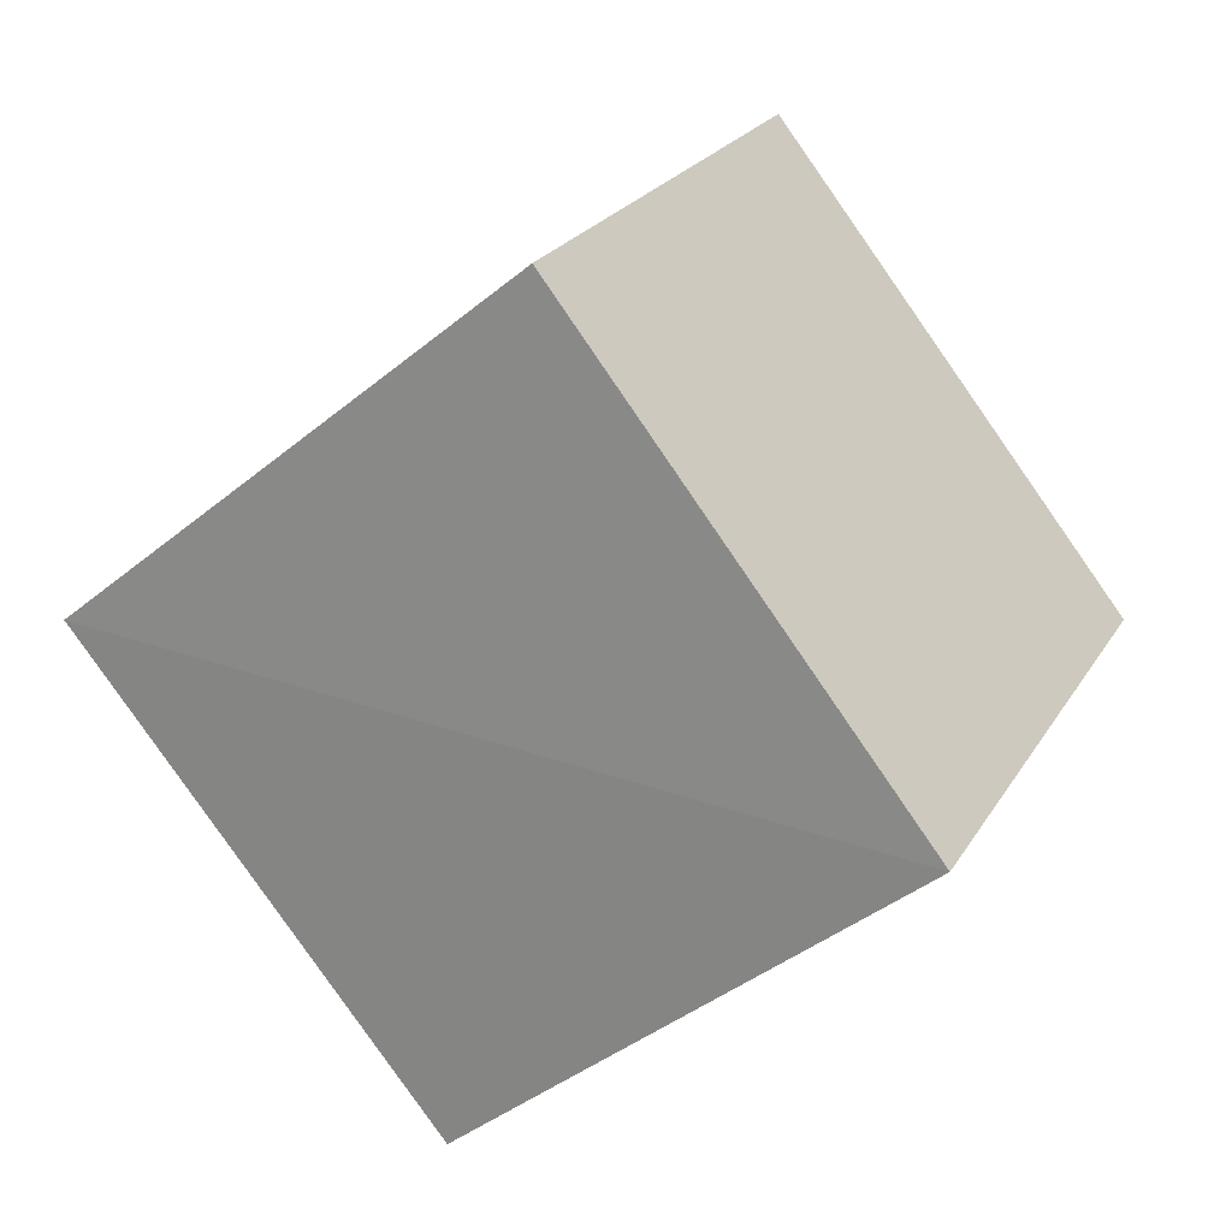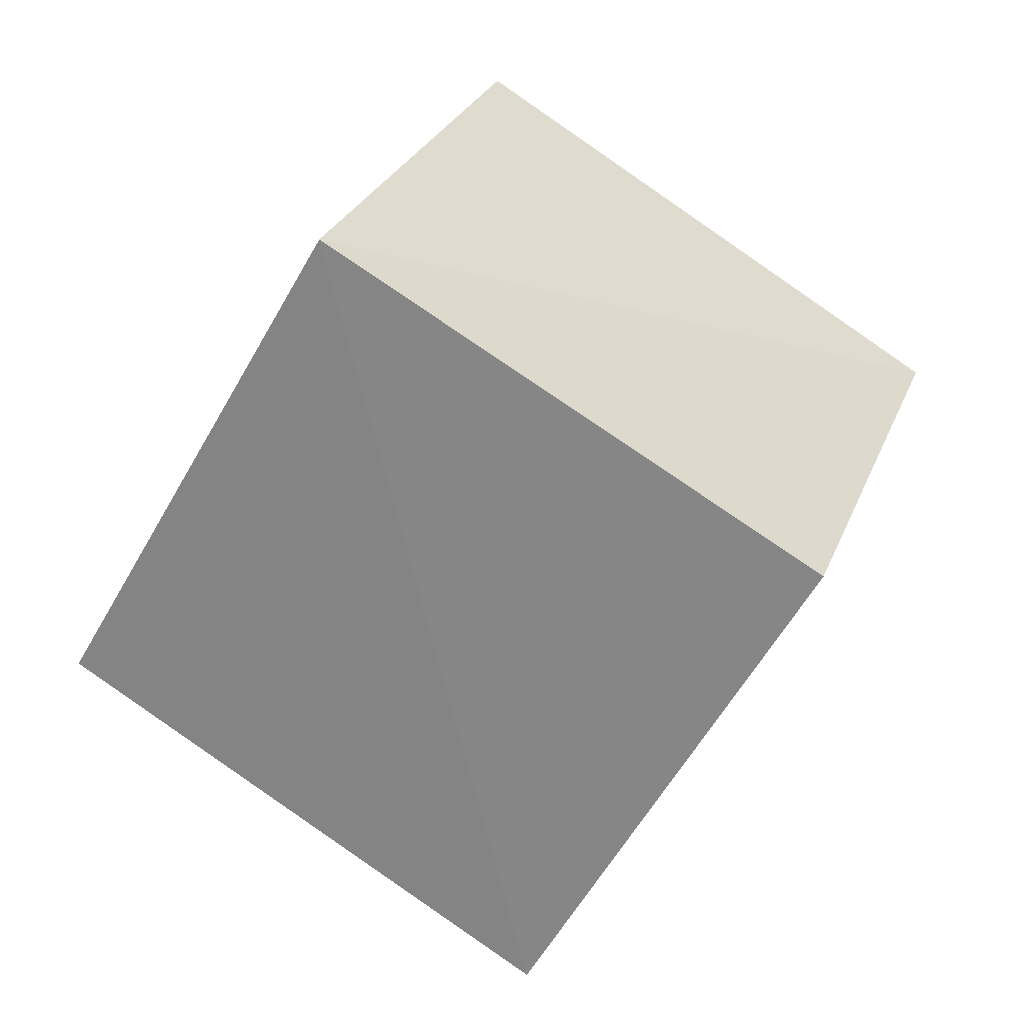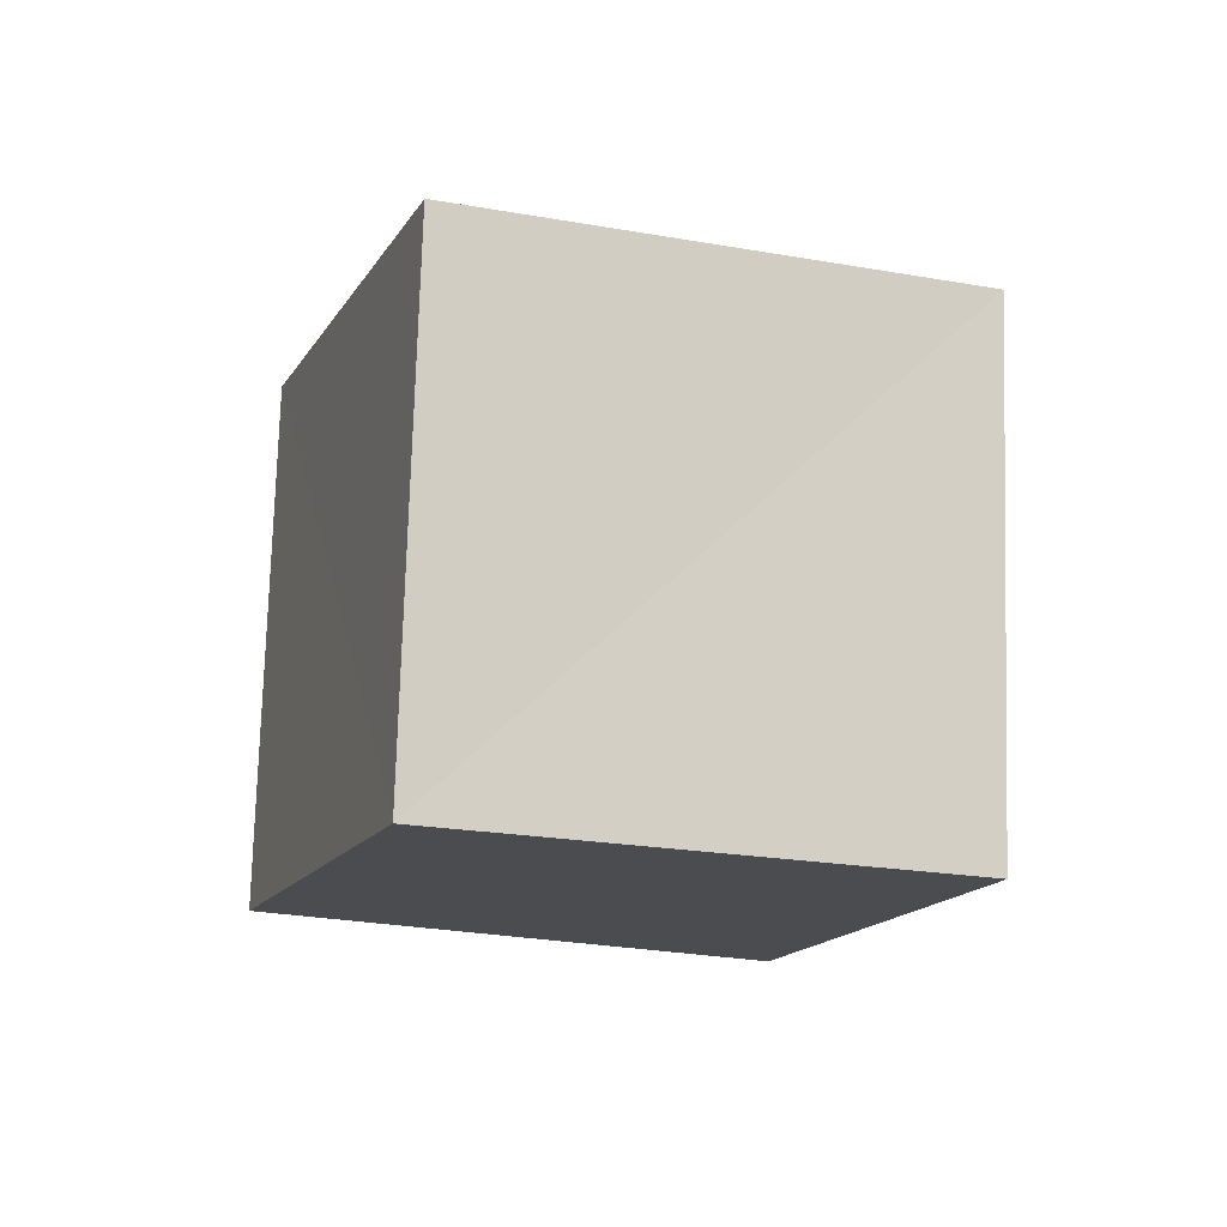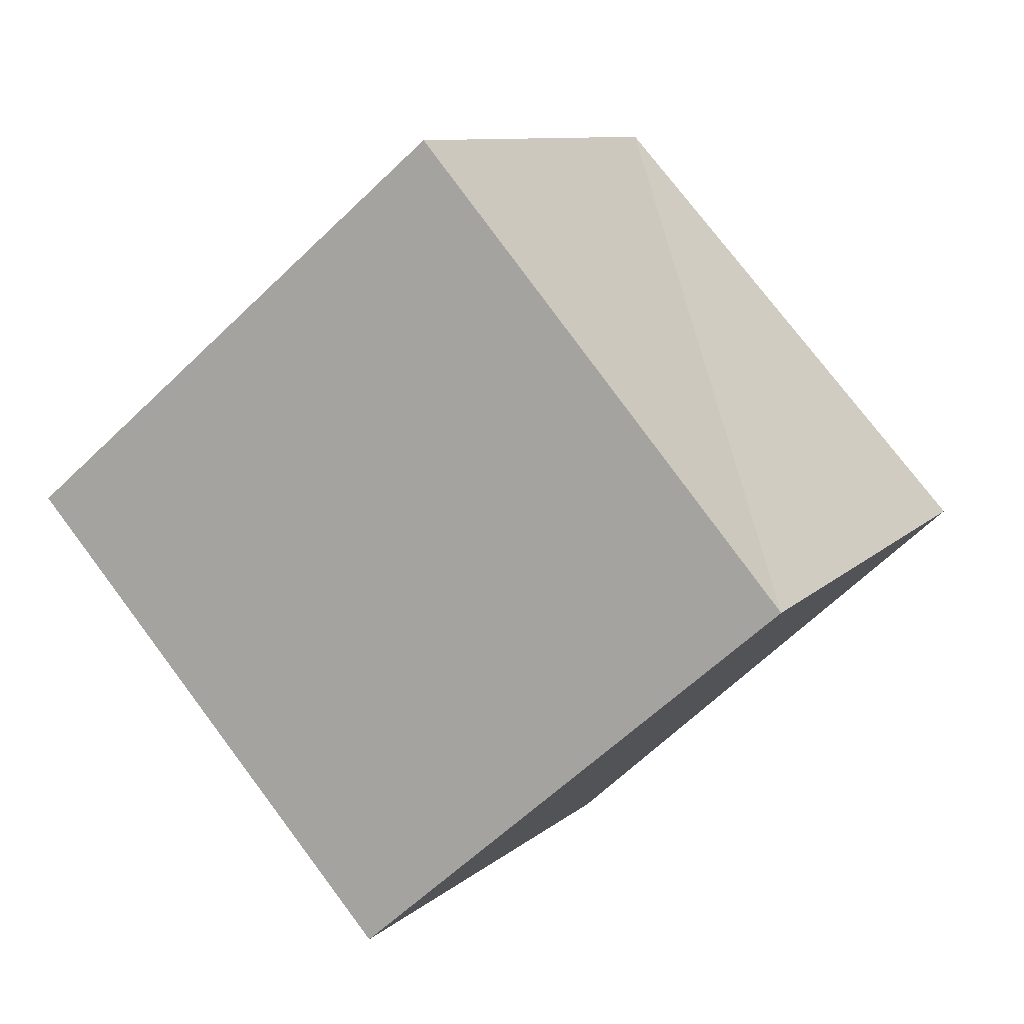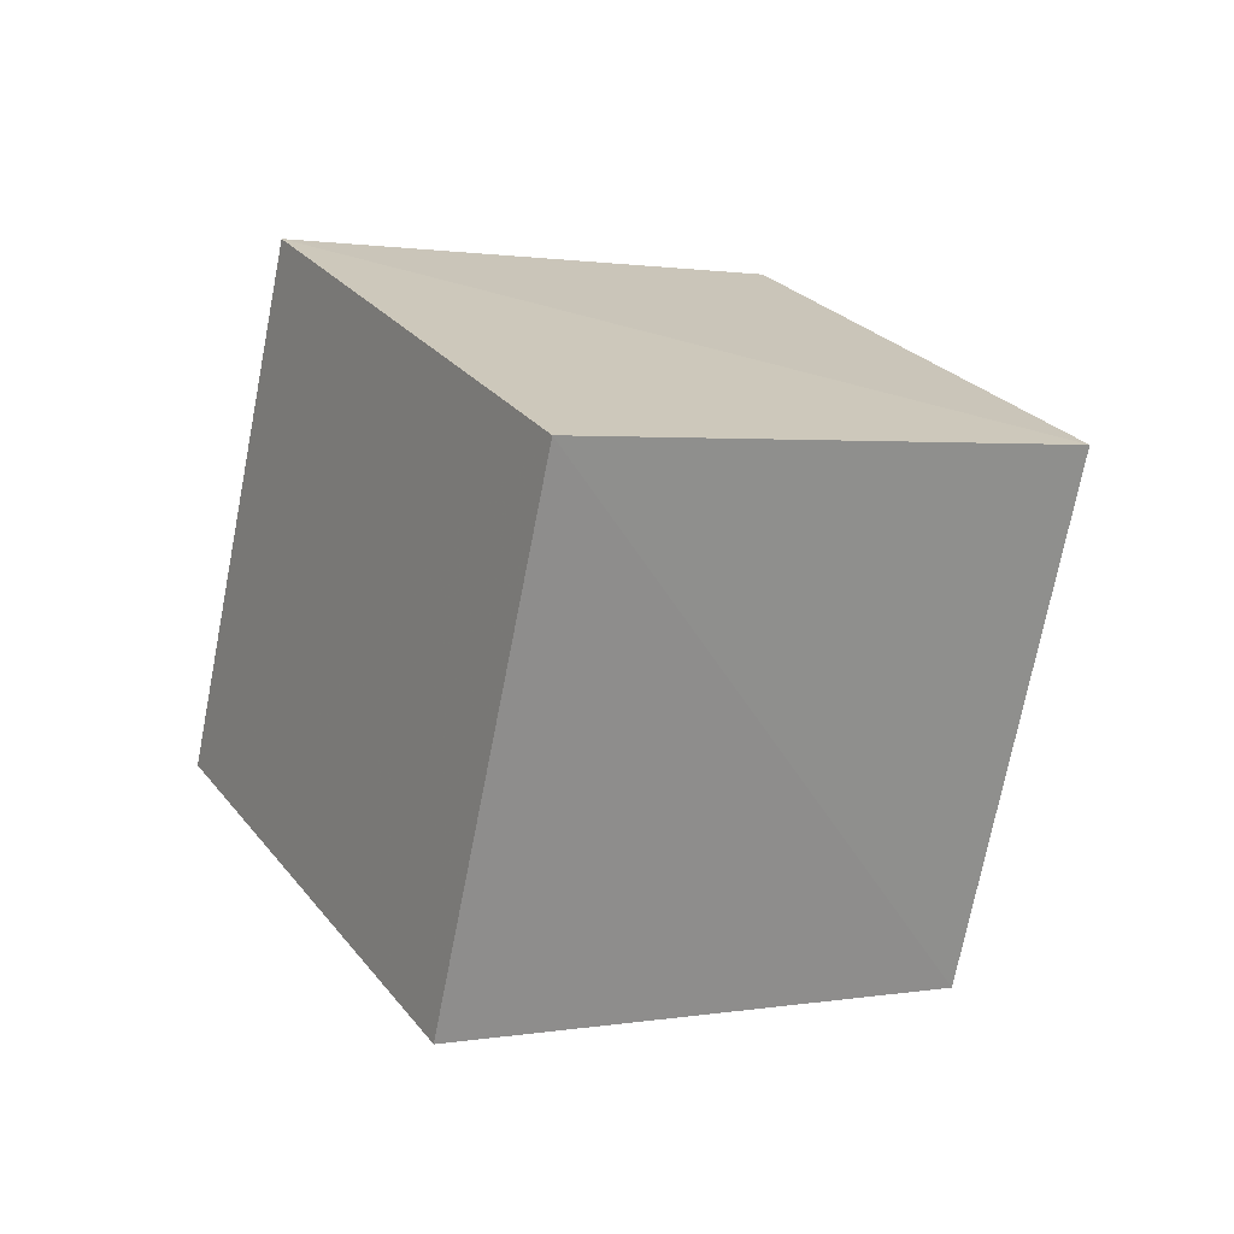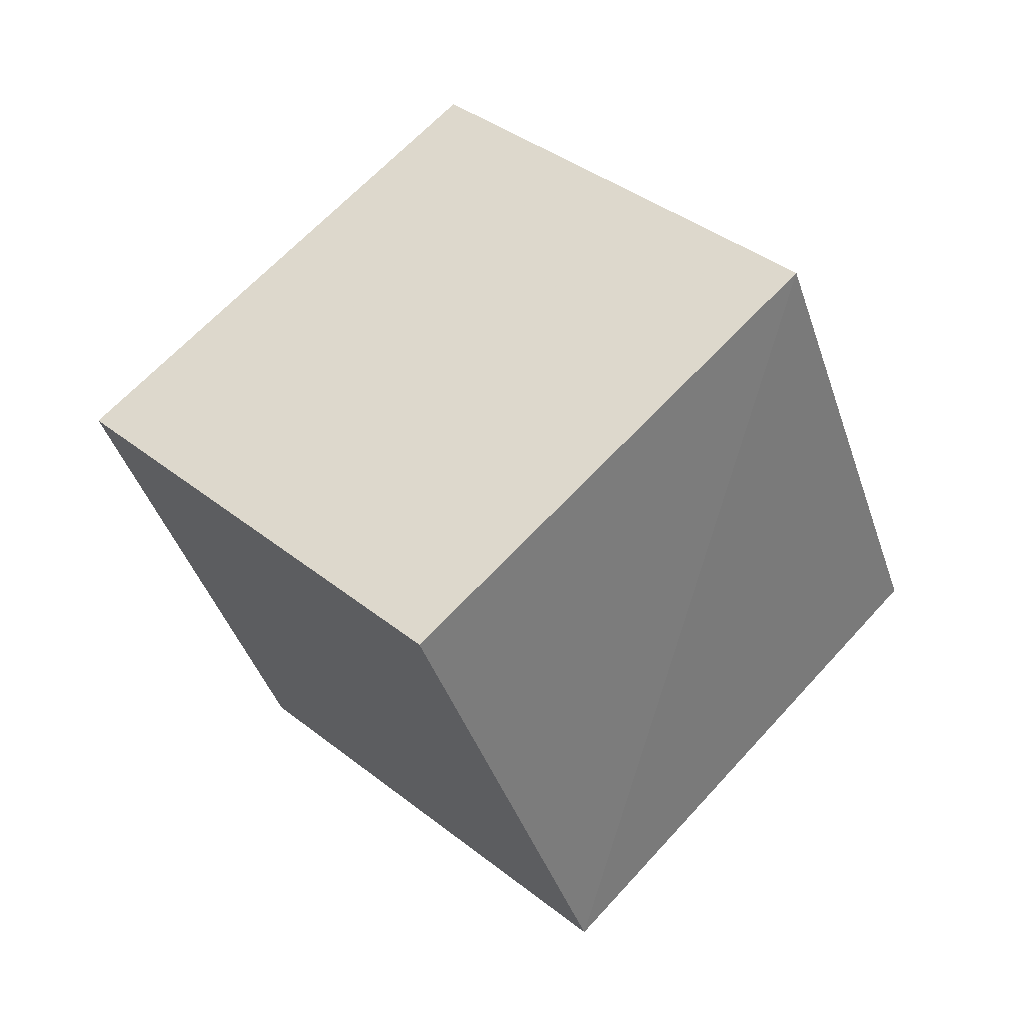
<metadata>
{"format":"obj","ext":"obj","renderer":"f3d","projection":"perspective","resolution":1024,"background":"white","views":[{"elev":-34.2,"azim":-152.8,"up":"+Z"},{"elev":78.6,"azim":17.8,"up":"+Z"},{"elev":36.9,"azim":-5.5,"up":"+Y"},{"elev":3.2,"azim":97.9,"up":"+Z"},{"elev":-31.2,"azim":158.2,"up":"+Y"},{"elev":-23.5,"azim":-66.9,"up":"+Y"}]}
</metadata>
<code>
v  1.096  1.687  2.31
v  0.8271  0.9539  1.677
v  0.9315  1.574  0.9139
v  1.2  2.31  1.558
v  2.054  1.417  2.225
v  1.786  0.6699  1.602
v  1.89  1.288  0.8242
v  2.16  2.025  1.443
f 3 1 2
f 5 7 6
f 1 3 4
f 1 6 2
f 7 5 8
f 2 7 3
f 6 1 5
f 3 8 4
f 7 2 6
f 1 8 5
f 8 3 7
f 8 1 4

</code>
